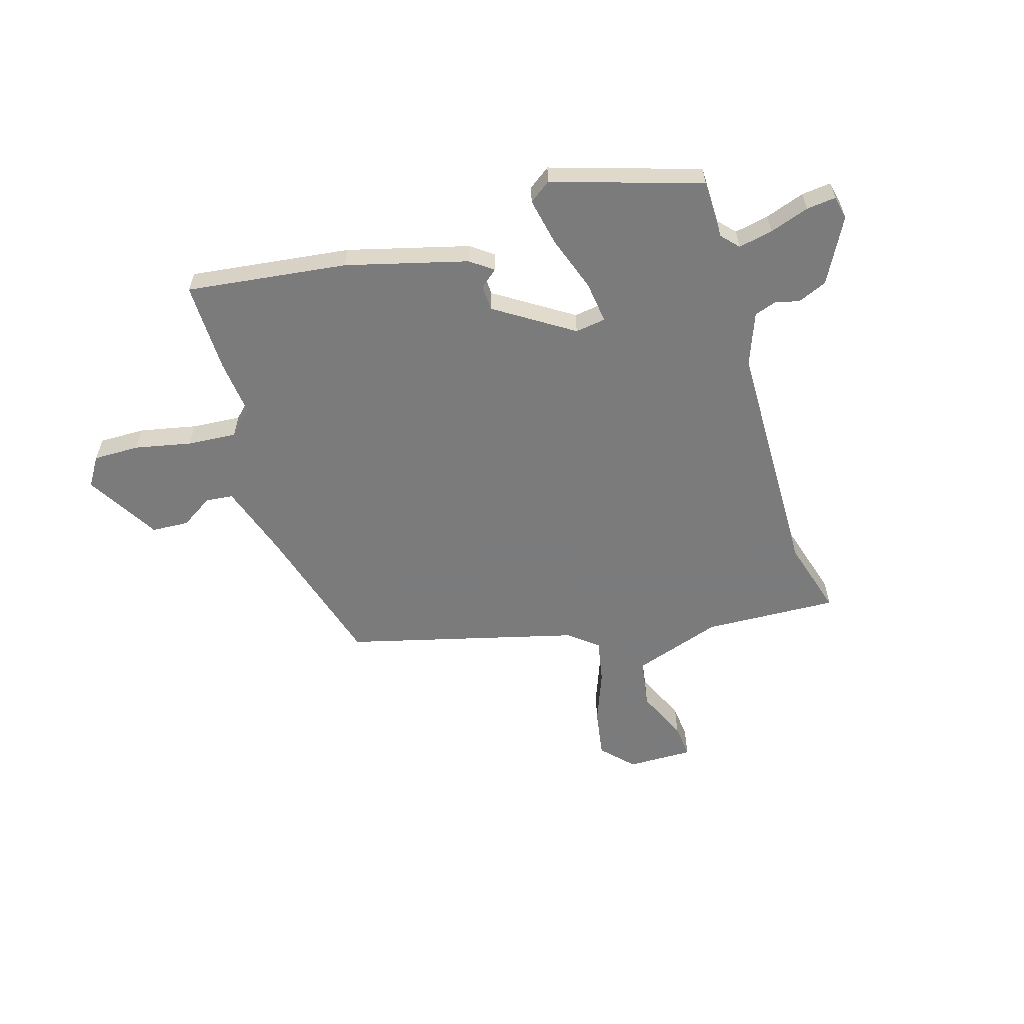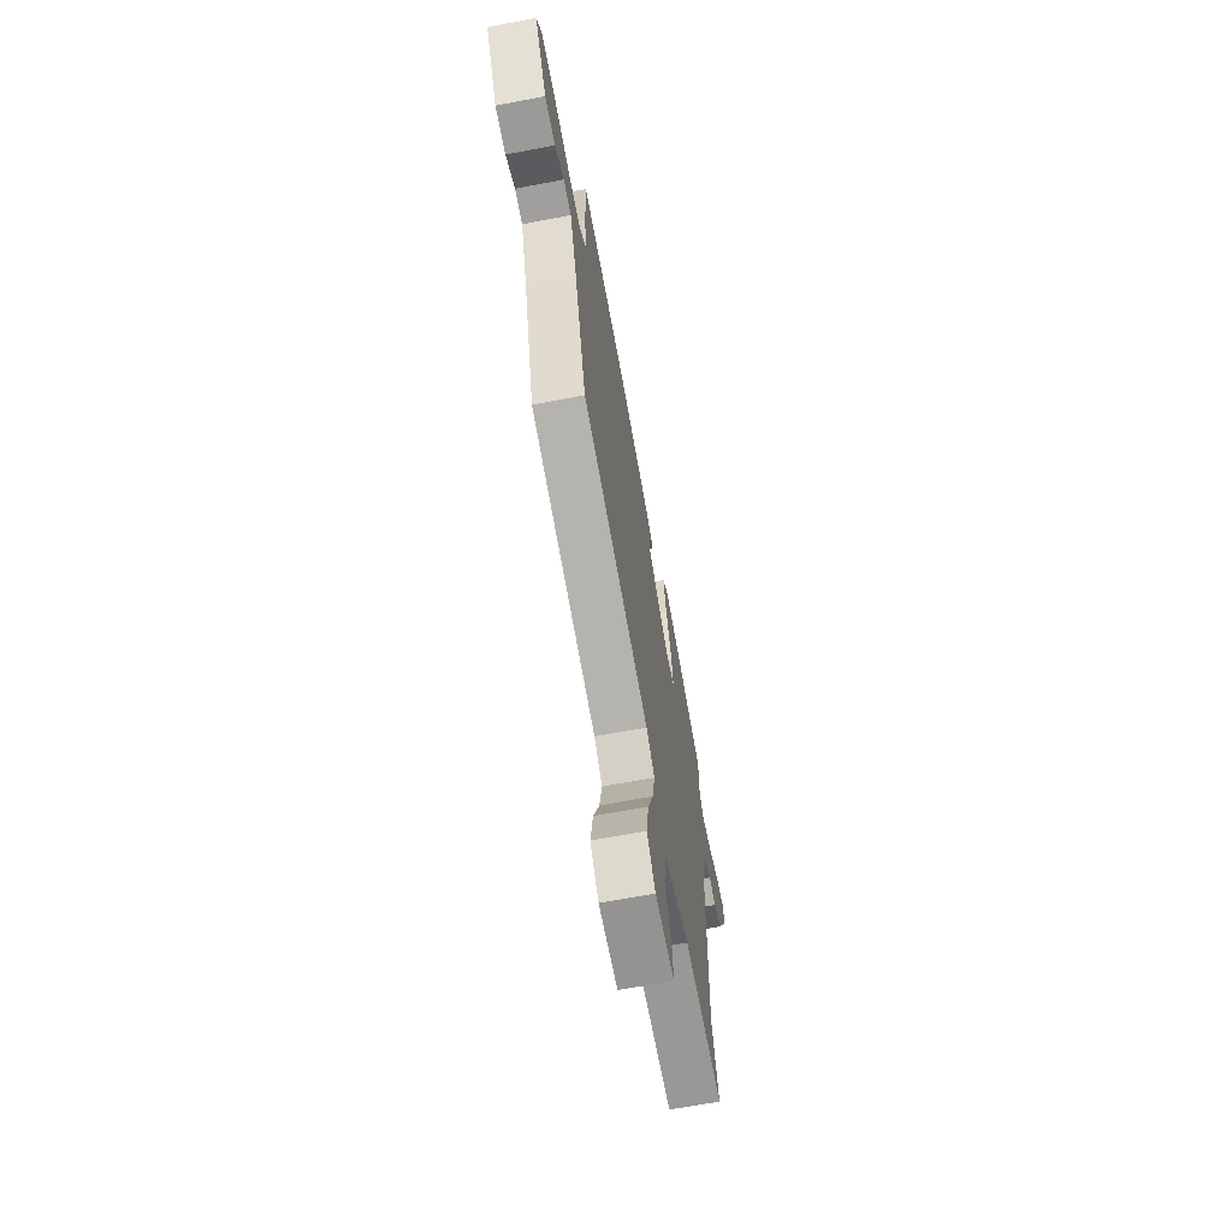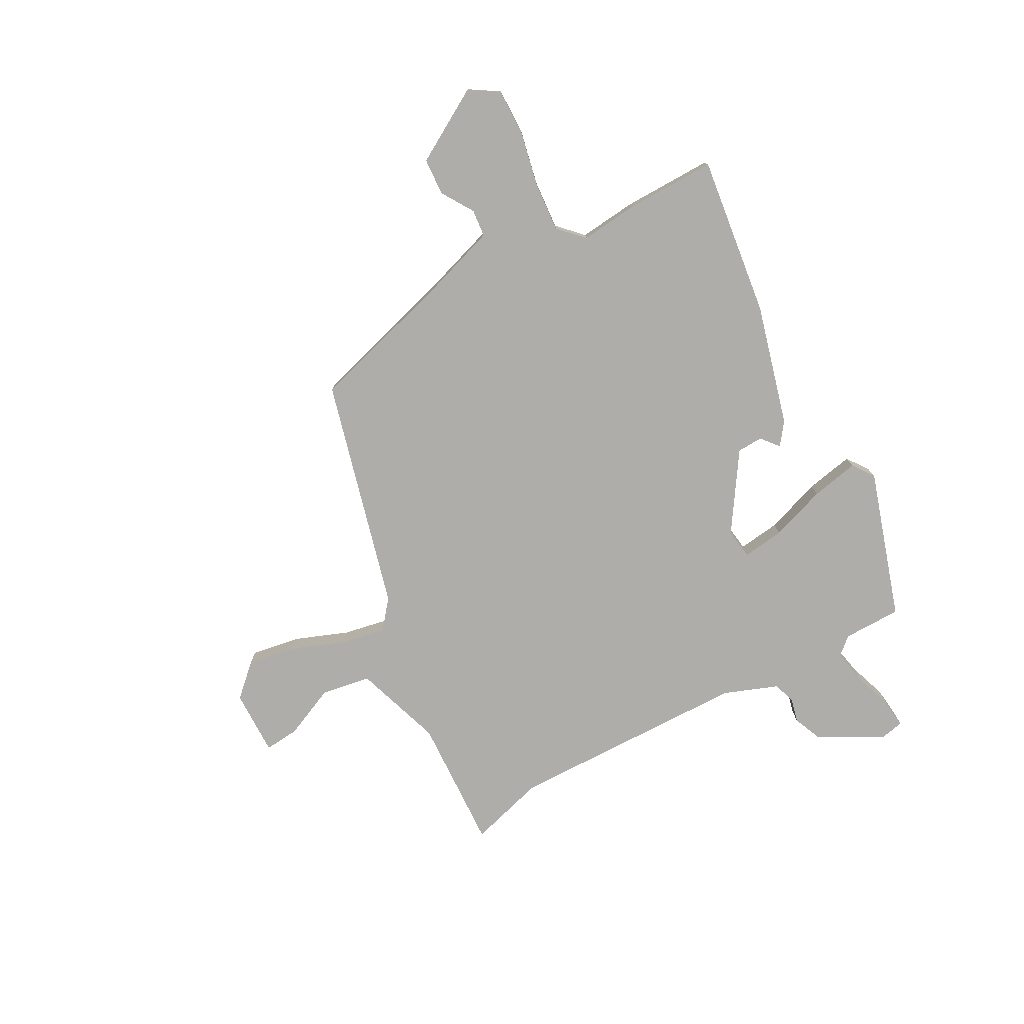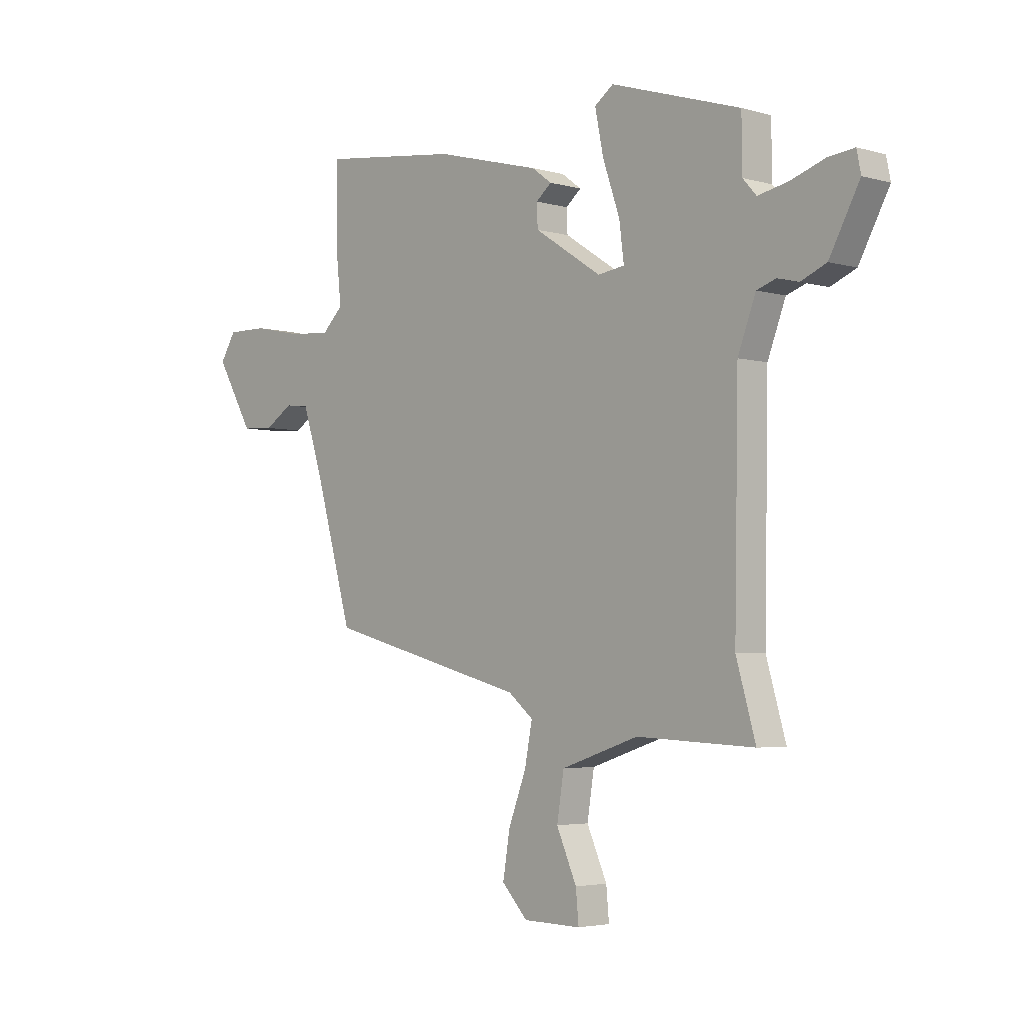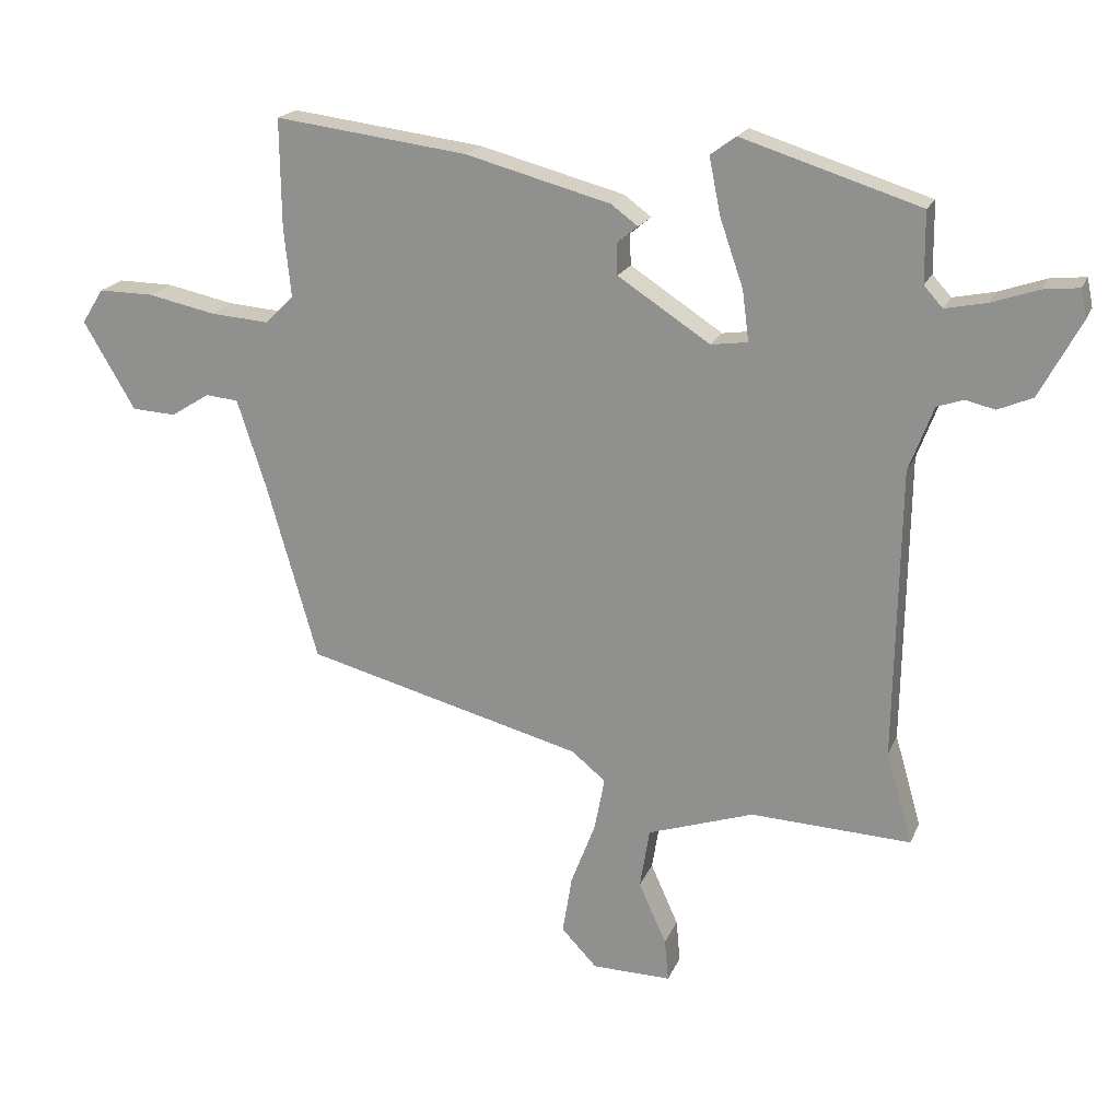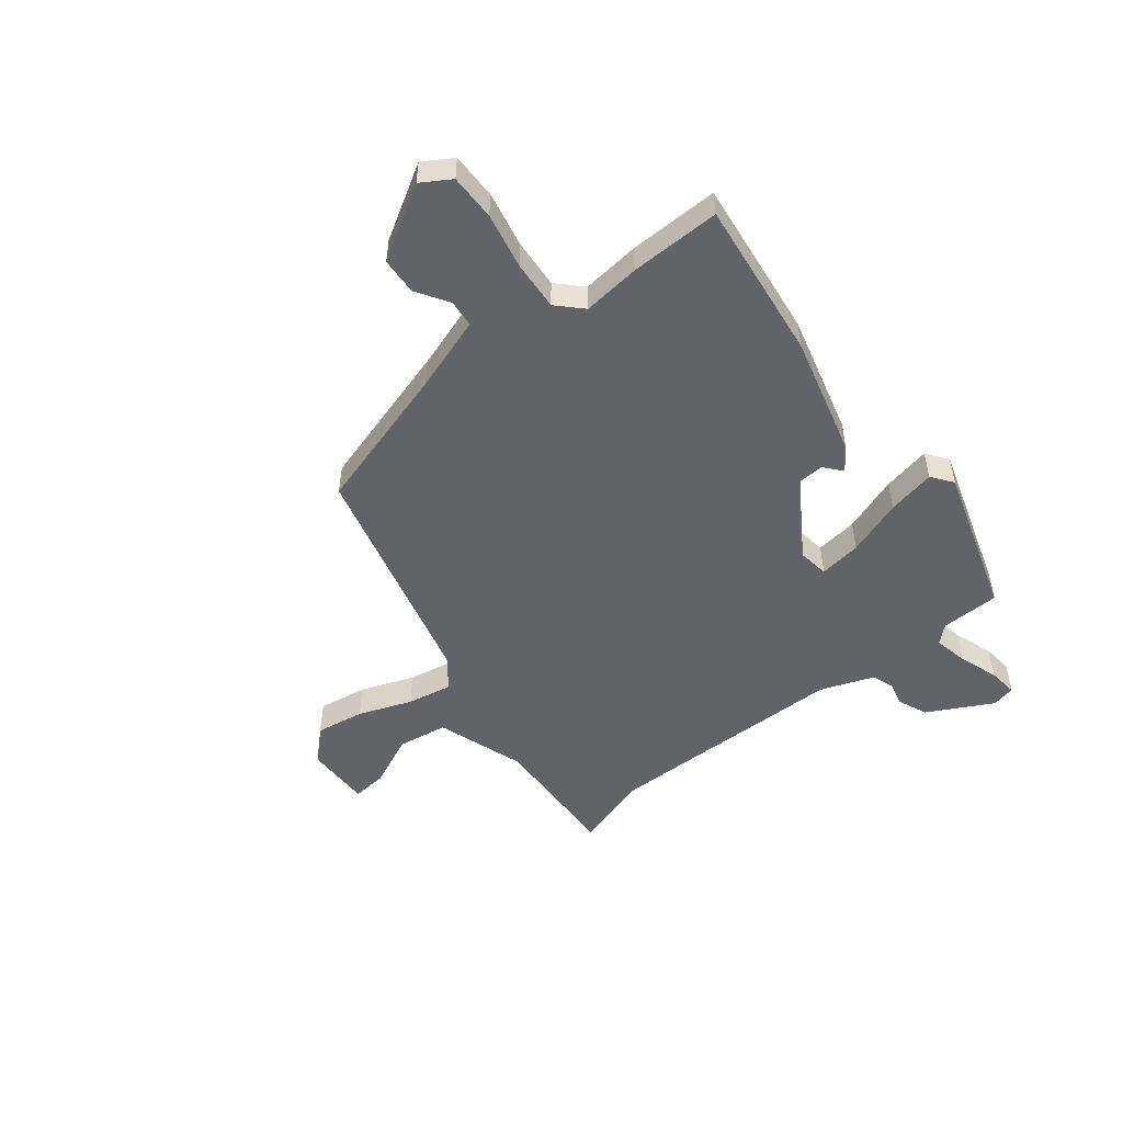
<metadata>
{"format":"obj","ext":"obj","renderer":"f3d","projection":"perspective","resolution":1024,"background":"white","views":[{"elev":-58.4,"azim":16.9,"up":"+Y"},{"elev":-66.0,"azim":-79.2,"up":"+Z"},{"elev":-77.2,"azim":-61.5,"up":"+Y"},{"elev":-3.7,"azim":46.8,"up":"+Z"},{"elev":19.5,"azim":17.9,"up":"+Z"},{"elev":-50.8,"azim":-51.3,"up":"+Y"}]}
</metadata>
<code>
v -0.464 0.07 -0.34
v -0.543 0.07 -0.065
v -0.588 0.07 0.073
v -0.639 0.07 0.078
v -0.699 0.07 0.04
v -0.768 0.07 0.044
v -0.848 0.07 0.18
v -0.814 0.07 0.234
v -0.728 0.07 0.233
v -0.623 0.07 0.211
v -0.532 0.07 0.204
v -0.487 0.07 0.248
v -0.498 0.07 0.355
v -0.5 0.07 0.523
v -0.201 0.07 0.485
v 0.024 0.07 0.425
v 0.066 0.07 0.394
v 0.033 0.07 0.367
v 0.035 0.07 0.319
v 0.178 0.07 0.226
v 0.235 0.07 0.234
v 0.225 0.07 0.312
v 0.189 0.07 0.416
v 0.171 0.07 0.505
v 0.211 0.07 0.534
v 0.487 0.07 0.447
v 0.488 0.07 0.338
v 0.517 0.07 0.306
v 0.581 0.07 0.319
v 0.654 0.07 0.344
v 0.709 0.07 0.35
v 0.718 0.07 0.306
v 0.654 0.07 0.187
v 0.6 0.07 0.164
v 0.555 0.07 0.175
v 0.514 0.07 0.161
v 0.476 0.07 0.061
v 0.468 0.07 -0.389
v 0.509 0.07 -0.531
v 0.26 0.07 -0.52
v 0.095 0.07 -0.575
v 0.08 0.07 -0.668
v 0.123 0.07 -0.764
v 0.129 0.07 -0.829
v 0.006 0.07 -0.827
v -0.049 0.07 -0.769
v -0.034 0.07 -0.678
v 0.004 0.07 -0.579
v 0.02 0.07 -0.496
v -0.033 0.07 -0.453
v -0.464 0 -0.34
v -0.543 0 -0.065
v -0.588 0 0.073
v -0.639 0 0.078
v -0.699 0 0.04
v -0.768 0 0.044
v -0.848 0 0.18
v -0.814 0 0.234
v -0.728 0 0.233
v -0.623 0 0.211
v -0.532 0 0.204
v -0.487 0 0.248
v -0.498 0 0.355
v -0.5 0 0.523
v -0.201 0 0.485
v 0.024 0 0.425
v 0.066 0 0.394
v 0.033 0 0.367
v 0.035 0 0.319
v 0.178 0 0.226
v 0.235 0 0.234
v 0.225 0 0.312
v 0.189 0 0.416
v 0.171 0 0.505
v 0.211 0 0.534
v 0.487 0 0.447
v 0.488 0 0.338
v 0.517 0 0.306
v 0.581 0 0.319
v 0.654 0 0.344
v 0.709 0 0.35
v 0.718 0 0.306
v 0.654 0 0.187
v 0.6 0 0.164
v 0.555 0 0.175
v 0.514 0 0.161
v 0.476 0 0.061
v 0.468 0 -0.389
v 0.509 0 -0.531
v 0.26 0 -0.52
v 0.095 0 -0.575
v 0.08 0 -0.668
v 0.123 0 -0.764
v 0.129 0 -0.829
v 0.006 0 -0.827
v -0.049 0 -0.769
v -0.034 0 -0.678
v 0.004 0 -0.579
v 0.02 0 -0.496
v -0.033 0 -0.453
f 46 47 48
f 45 46 48
f 44 45 48
f 43 44 48
f 42 43 48
f 41 42 48 49
f 40 41 49
f 40 49 50
f 39 40 50
f 38 39 50
f 33 34 35
f 32 33 35
f 31 32 35
f 30 31 35
f 29 30 35
f 28 29 35 36
f 27 28 36 37
f 26 27 37
f 25 26 37
f 24 25 37
f 23 24 37
f 22 23 37
f 16 17 18
f 15 16 18
f 14 15 18
f 13 14 18
f 12 13 18
f 11 12 18 19
f 8 9 10
f 7 8 10
f 6 7 10
f 5 6 10
f 4 5 10
f 3 4 10 11
f 11 19 20
f 3 11 20
f 2 3 20
f 2 20 21
f 1 2 21
f 50 1 21
f 38 50 21
f 21 22 37 38
f 98 97 96
f 98 96 95
f 98 95 94
f 98 94 93
f 98 93 92
f 99 98 92 91
f 99 91 90
f 100 99 90
f 100 90 89
f 100 89 88
f 85 84 83
f 85 83 82
f 85 82 81
f 85 81 80
f 85 80 79
f 86 85 79 78
f 87 86 78 77
f 87 77 76
f 87 76 75
f 87 75 74
f 87 74 73
f 87 73 72
f 68 67 66
f 68 66 65
f 68 65 64
f 68 64 63
f 68 63 62
f 69 68 62 61
f 60 59 58
f 60 58 57
f 60 57 56
f 60 56 55
f 60 55 54
f 61 60 54 53
f 70 69 61
f 70 61 53
f 70 53 52
f 71 70 52
f 71 52 51
f 71 51 100
f 71 100 88
f 88 87 72 71
f 1 51 52 2
f 2 52 53 3
f 3 53 54 4
f 4 54 55 5
f 5 55 56 6
f 6 56 57 7
f 7 57 58 8
f 8 58 59 9
f 9 59 60 10
f 10 60 61 11
f 11 61 62 12
f 12 62 63 13
f 13 63 64 14
f 14 64 65 15
f 15 65 66 16
f 16 66 67 17
f 17 67 68 18
f 18 68 69 19
f 19 69 70 20
f 20 70 71 21
f 21 71 72 22
f 22 72 73 23
f 23 73 74 24
f 24 74 75 25
f 25 75 76 26
f 26 76 77 27
f 27 77 78 28
f 28 78 79 29
f 29 79 80 30
f 30 80 81 31
f 31 81 82 32
f 32 82 83 33
f 33 83 84 34
f 34 84 85 35
f 35 85 86 36
f 36 86 87 37
f 37 87 88 38
f 38 88 89 39
f 39 89 90 40
f 40 90 91 41
f 41 91 92 42
f 42 92 93 43
f 43 93 94 44
f 44 94 95 45
f 45 95 96 46
f 46 96 97 47
f 47 97 98 48
f 48 98 99 49
f 49 99 100 50
f 50 100 51 1

</code>
